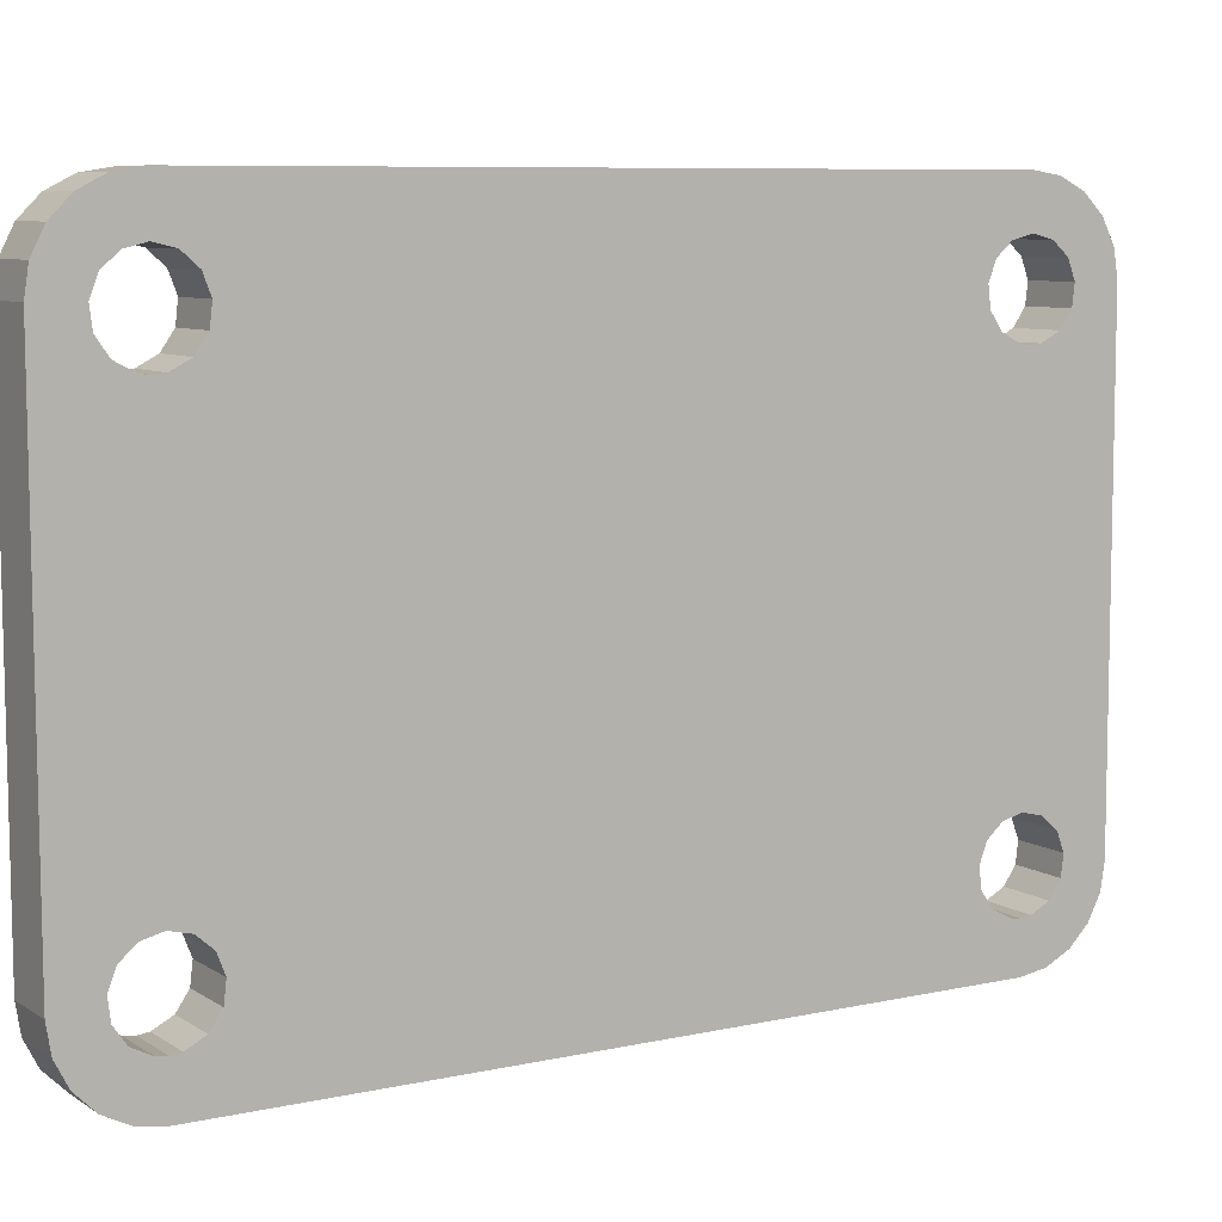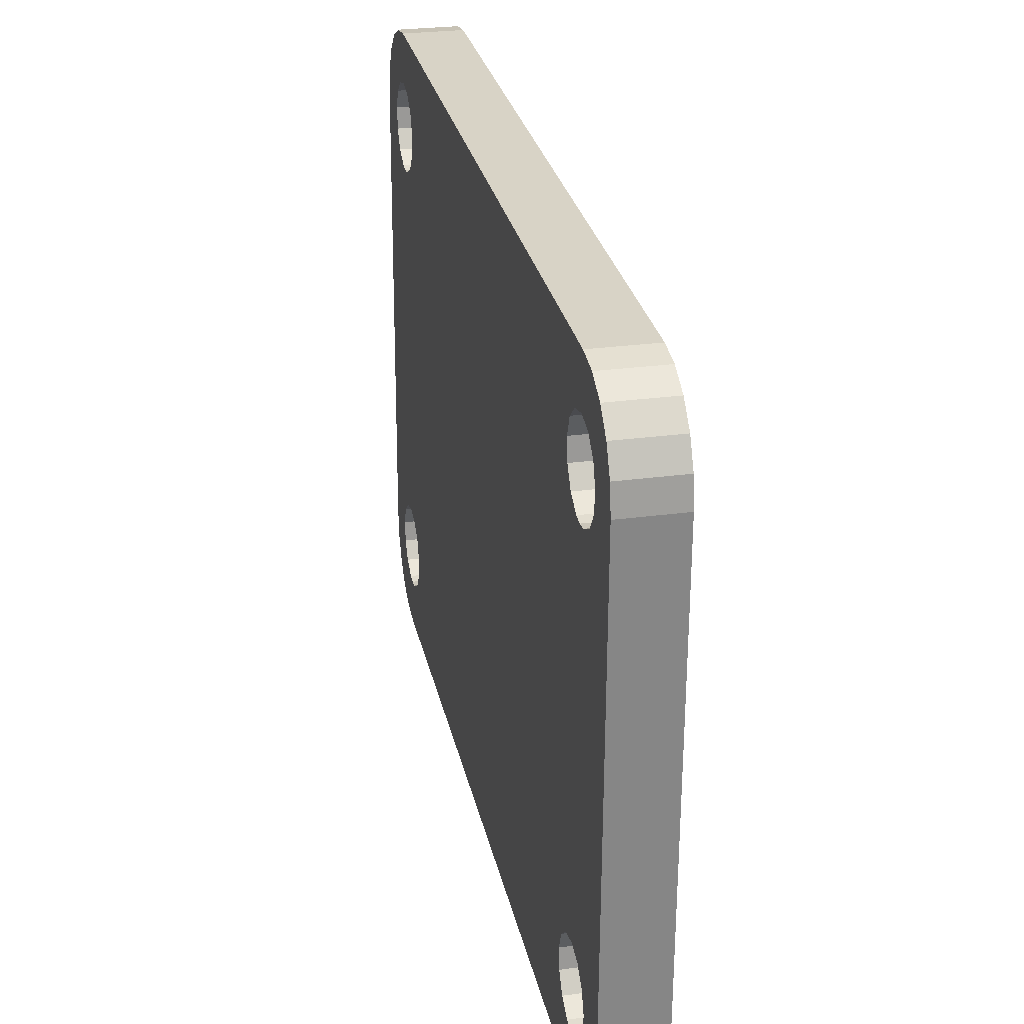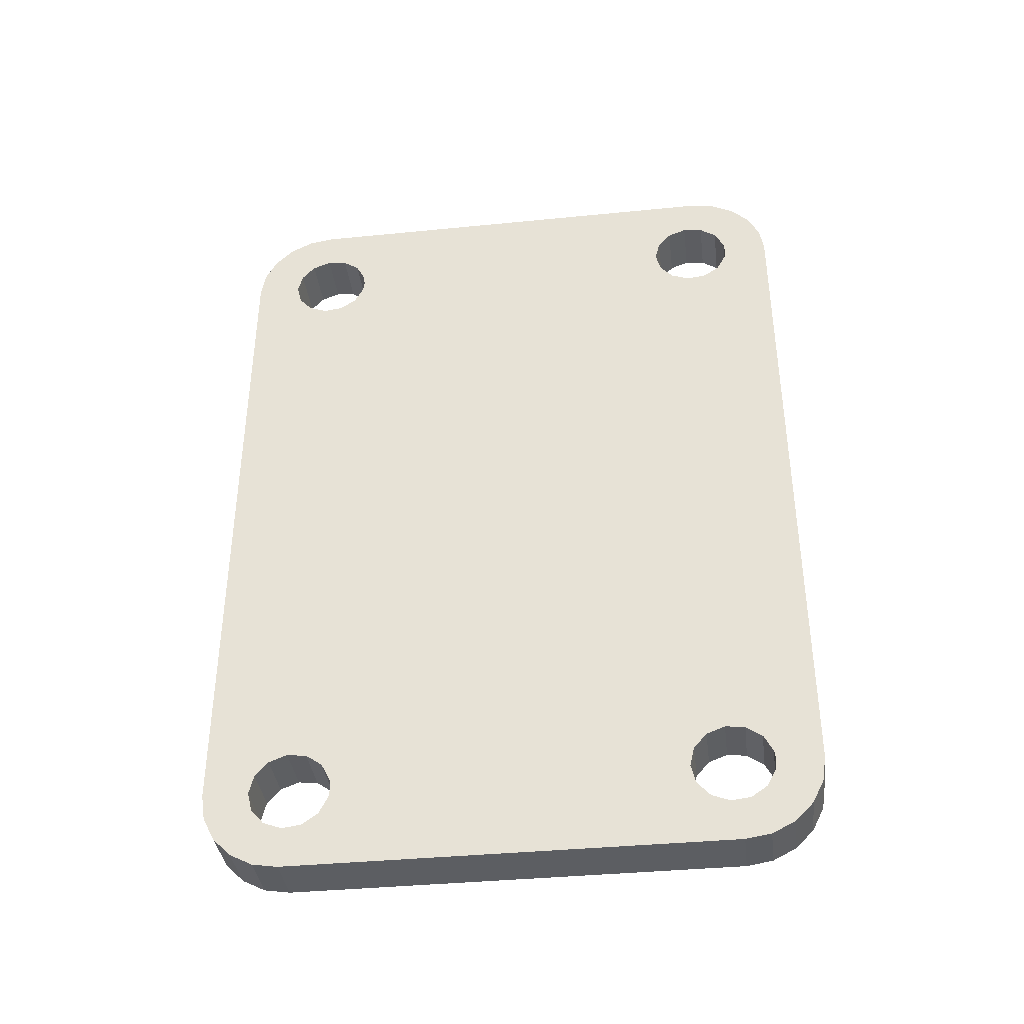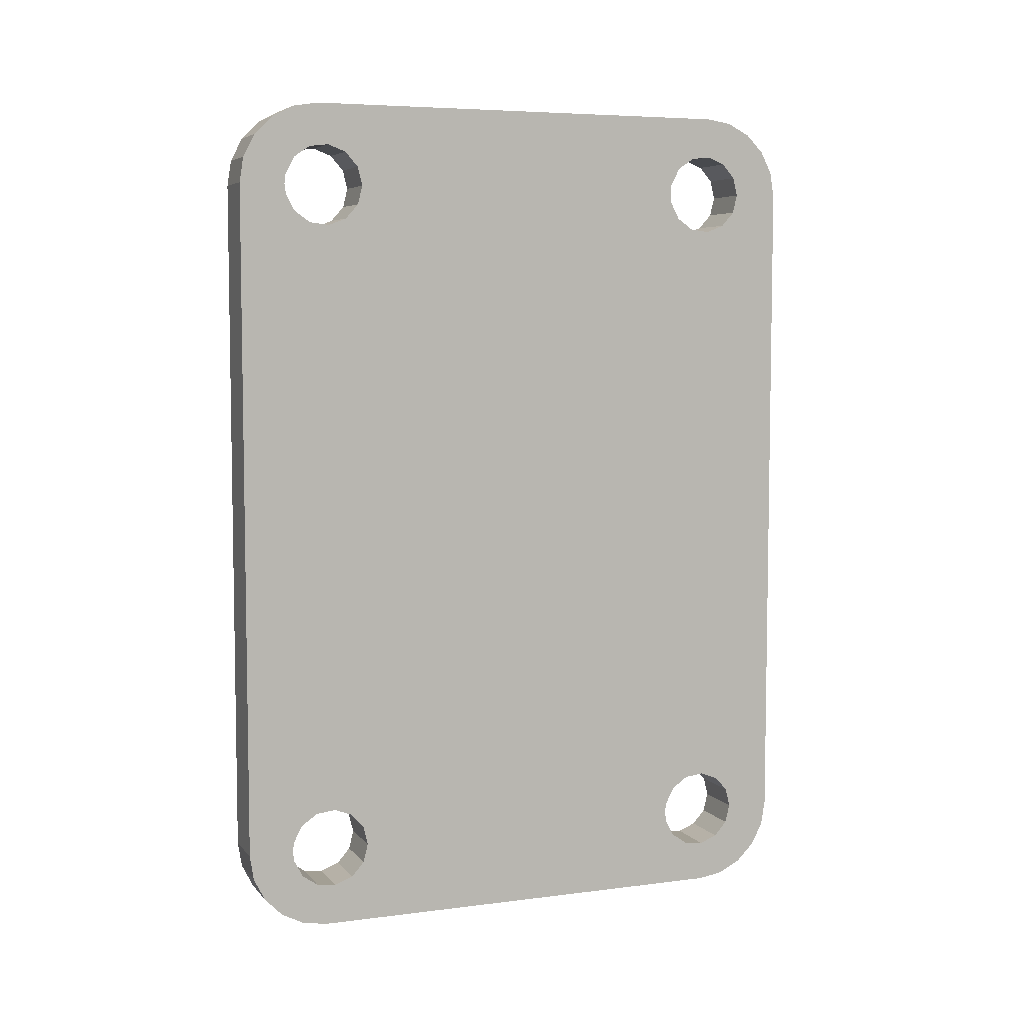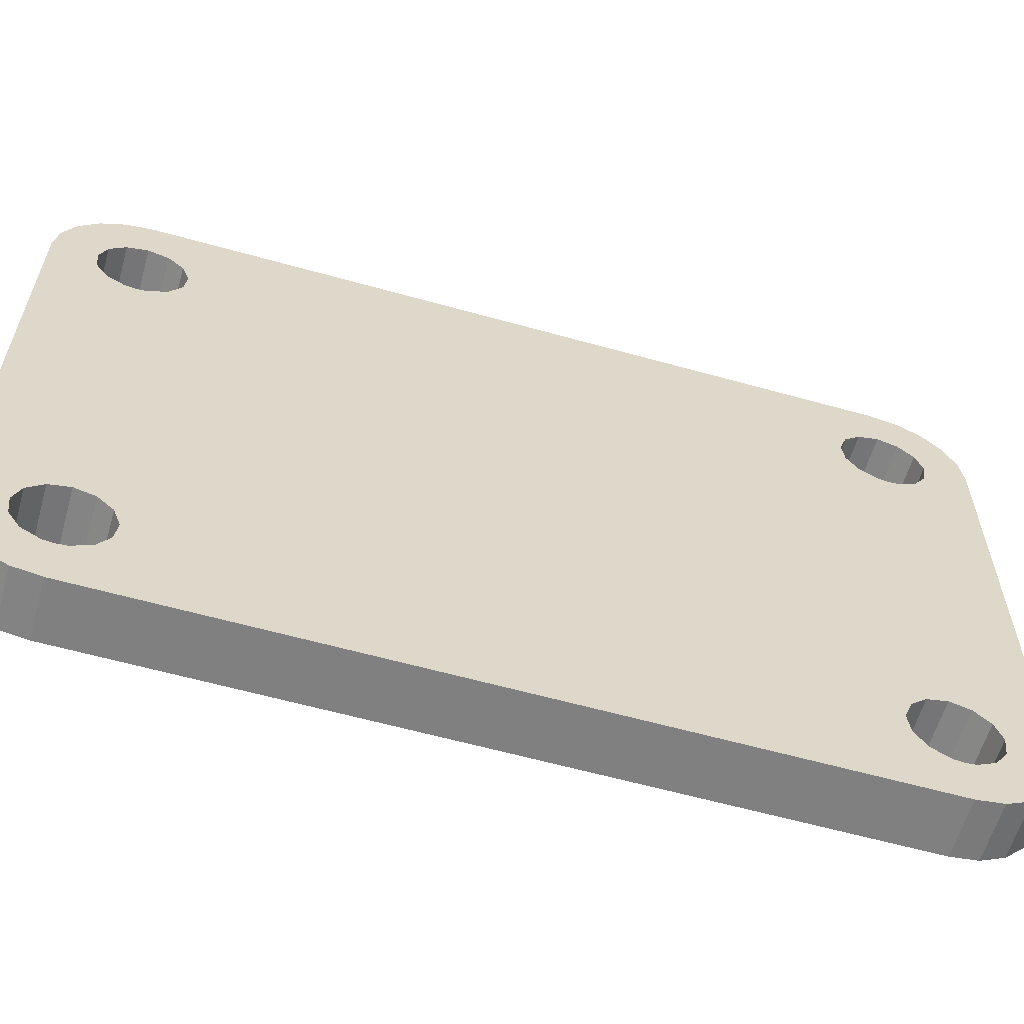
<metadata>
{"format":"obj","ext":"obj","renderer":"f3d","projection":"perspective","resolution":1024,"background":"white","views":[{"elev":8.1,"azim":-121.2,"up":"+Y"},{"elev":28.2,"azim":-11.9,"up":"+Y"},{"elev":-38.0,"azim":-83.0,"up":"+Z"},{"elev":6.0,"azim":68.4,"up":"+Z"},{"elev":-60.4,"azim":74.0,"up":"+Y"}]}
</metadata>
<code>
v -3.326e-05 -0.0089 -0.01015
v -0.001633 -0.008894 -0.01015
v -0.001633 -0.008776 -0.01089
v -3.282e-05 -0.008782 -0.01089
v -0.001632 -0.008436 -0.01156
v -3.155e-05 -0.008442 -0.01156
v -0.00163 -0.007905 -0.01209
v -2.956e-05 -0.007911 -0.01209
v -0.001627 -0.007236 -0.01243
v -2.706e-05 -0.007242 -0.01243
v -0.001624 -0.006494 -0.01255
v -2.429e-05 -0.0065 -0.01255
v -2.429e-05 -0.0065 0.01255
v -0.001624 -0.006494 0.01255
v -0.001627 -0.007236 0.01243
v -2.706e-05 -0.007242 0.01243
v -0.00163 -0.007905 0.01209
v -2.956e-05 -0.007911 0.01209
v -0.001632 -0.008436 0.01156
v -3.155e-05 -0.008442 0.01156
v -0.001633 -0.008776 0.01089
v -3.282e-05 -0.008782 0.01089
v -0.001633 -0.008894 0.01015
v -3.326e-05 -0.0089 0.01015
v 3.326e-05 0.0089 0.01015
v -0.001567 0.008906 0.01015
v -0.001567 0.008788 0.01089
v 3.282e-05 0.008782 0.01089
v -0.001568 0.008448 0.01156
v 3.155e-05 0.008442 0.01156
v -0.00157 0.007917 0.01209
v 2.956e-05 0.007911 0.01209
v -0.001573 0.007248 0.01243
v 2.706e-05 0.007242 0.01243
v -0.001576 0.006506 0.01255
v 2.429e-05 0.0065 0.01255
v -0.001567 0.008906 -0.01015
v 3.326e-05 0.0089 -0.01015
v 3.282e-05 0.008782 -0.01089
v -0.001567 0.008788 -0.01089
v 3.155e-05 0.008442 -0.01156
v -0.001568 0.008448 -0.01156
v 2.956e-05 0.007911 -0.01209
v -0.00157 0.007917 -0.01209
v 2.706e-05 0.007242 -0.01243
v -0.001573 0.007248 -0.01243
v 2.429e-05 0.0065 -0.01255
v -0.001576 0.006506 -0.01255
v -2.118e-05 -0.005668 0.01114
v 2.214e-05 0.005924 0.009028
v 2.037e-05 0.005452 0.009354
v -2.822e-05 -0.00755 -0.01015
v -2.809e-05 -0.007515 -0.009863
v -1.976e-05 -0.005287 0.01071
v -1.925e-05 -0.00515 0.01015
v 2.427e-05 0.006495 0.008959
v 2.628e-05 0.007032 -0.009162
v -2.118e-05 -0.005668 -0.009162
v 2.214e-05 0.005924 -0.01127
v 2.037e-05 0.005452 -0.01095
v -2.709e-05 -0.007248 -0.009354
v -2.532e-05 -0.006775 -0.009028
v -2.709e-05 -0.007248 0.009354
v 1.938e-05 0.005185 -0.01044
v 1.925e-05 0.00515 -0.01015
v -2.319e-05 -0.006205 -0.008959
v -2.319e-05 -0.006205 0.008959
v -2.532e-05 -0.006775 0.009028
v -2.532e-05 -0.006775 0.01127
v -2.709e-05 -0.007248 0.01095
v -2.809e-05 -0.007515 0.01044
v -2.822e-05 -0.00755 0.01015
v -2.809e-05 -0.007515 0.009863
v 2.77e-05 0.007412 -0.009592
v 2.822e-05 0.00755 -0.01015
v 2.77e-05 0.007412 -0.01071
v -2.809e-05 -0.007515 -0.01044
v -2.709e-05 -0.007248 -0.01095
v -2.319e-05 -0.006205 0.01134
v 1.938e-05 0.005185 0.009863
v 1.925e-05 0.00515 0.01015
v 1.938e-05 0.005185 0.01044
v 2.037e-05 0.005452 0.01095
v 1.938e-05 0.005185 -0.009863
v 2.037e-05 0.005452 -0.009354
v -2.118e-05 -0.005668 0.009162
v 2.214e-05 0.005924 -0.009028
v -1.976e-05 -0.005287 0.009592
v 2.628e-05 0.007032 -0.01114
v 2.427e-05 0.006495 -0.01134
v -2.532e-05 -0.006775 -0.01127
v -2.319e-05 -0.006205 -0.01134
v -2.118e-05 -0.005668 -0.01114
v -1.976e-05 -0.005287 -0.01071
v -1.925e-05 -0.00515 -0.01015
v -1.976e-05 -0.005287 -0.009592
v 2.214e-05 0.005924 0.01127
v 2.427e-05 0.006495 0.01134
v 2.628e-05 0.007032 0.01114
v 2.427e-05 0.006495 -0.008959
v 2.628e-05 0.007032 0.009162
v 2.77e-05 0.007412 0.009592
v 2.822e-05 0.00755 0.01015
v 2.77e-05 0.007412 0.01071
v -0.001576 0.006501 0.008959
v -0.001574 0.007038 0.009162
v -0.001572 0.007418 0.009592
v -0.001572 0.007556 0.01015
v -0.001572 0.007418 0.01071
v -0.00158 0.005458 0.01095
v -0.001578 0.00593 0.01127
v -0.001576 0.006501 0.01134
v -0.001574 0.007038 0.01114
v -0.001627 -0.007242 0.009354
v -0.001625 -0.006769 0.009028
v -0.001621 -0.005662 -0.009162
v -0.001578 0.00593 0.009028
v -0.00158 0.005458 -0.009354
v -0.00158 0.005458 0.009354
v -0.001623 -0.006199 0.008959
v -0.001623 -0.006199 -0.008959
v -0.001625 -0.006769 -0.009028
v -0.001627 -0.007242 -0.009354
v -0.00158 0.005458 -0.01095
v -0.001578 0.00593 -0.01127
v -0.001576 0.006501 -0.01134
v -0.001574 0.007038 -0.01114
v -0.001572 0.007418 -0.01071
v -0.001572 0.007556 -0.01015
v -0.001572 0.007418 -0.009592
v -0.001574 0.007038 -0.009162
v -0.001576 0.006501 -0.008959
v -0.001578 0.00593 -0.009028
v -0.00162 -0.005281 -0.009592
v -0.001619 -0.005144 -0.01015
v -0.001581 0.005191 -0.009863
v -0.001621 -0.005662 0.009162
v -0.00162 -0.005281 0.009592
v -0.001581 0.005191 0.009863
v -0.001619 -0.005144 0.01015
v -0.001581 0.005156 0.01015
v -0.001581 0.005191 0.01044
v -0.00162 -0.005281 0.01071
v -0.001621 -0.005662 0.01114
v -0.001623 -0.006199 0.01134
v -0.001625 -0.006769 0.01127
v -0.001627 -0.007242 0.01095
v -0.001628 -0.007509 0.009863
v -0.001625 -0.006769 -0.01127
v -0.001627 -0.007242 -0.01095
v -0.001628 -0.007509 -0.01044
v -0.001628 -0.007544 -0.01015
v -0.001628 -0.007509 -0.009863
v -0.001581 0.005156 -0.01015
v -0.001581 0.005191 -0.01044
v -0.00162 -0.005281 -0.01071
v -0.001621 -0.005662 -0.01114
v -0.001623 -0.006199 -0.01134
v -0.001628 -0.007509 0.01044
v -0.001628 -0.007544 0.01015
g obj_38518416
f 1 2 3
f 1 3 4
f 4 3 5
f 4 5 6
f 6 5 7
f 6 7 8
f 8 7 9
f 8 9 10
f 10 9 11
f 10 11 12
f 13 14 15
f 13 15 16
f 16 15 17
f 16 17 18
f 18 17 19
f 18 19 20
f 20 19 21
f 20 21 22
f 22 21 23
f 22 23 24
f 25 26 27
f 25 27 28
f 28 27 29
f 28 29 30
f 30 29 31
f 30 31 32
f 32 31 33
f 32 33 34
f 34 33 35
f 34 35 36
f 37 38 39
f 37 39 40
f 40 39 41
f 40 41 42
f 42 41 43
f 42 43 44
f 44 43 45
f 44 45 46
f 46 45 47
f 46 47 48
f 49 50 51
f 1 52 53
f 49 54 50
f 50 54 55
f 50 55 56
f 1 53 24
f 38 25 57
f 58 59 60
f 53 61 24
f 24 61 62
f 24 62 63
f 60 64 58
f 58 64 65
f 58 65 66
f 66 65 67
f 66 67 62
f 62 67 68
f 62 68 63
f 69 18 70
f 70 18 20
f 70 20 71
f 71 20 22
f 71 22 72
f 72 22 24
f 72 24 73
f 73 24 63
f 57 74 38
f 38 74 75
f 38 75 39
f 39 75 76
f 39 76 41
f 52 1 77
f 77 1 4
f 77 4 78
f 79 13 69
f 69 13 16
f 69 16 18
f 51 80 49
f 49 80 81
f 49 81 79
f 79 81 82
f 79 82 13
f 13 82 83
f 13 83 36
f 65 84 67
f 67 84 85
f 67 85 86
f 86 85 87
f 86 87 88
f 88 87 55
f 41 76 43
f 43 76 89
f 43 89 45
f 45 89 90
f 45 90 47
f 4 6 78
f 78 6 8
f 78 8 91
f 91 8 10
f 91 10 92
f 92 10 12
f 92 12 93
f 93 12 47
f 93 47 94
f 94 47 90
f 94 90 95
f 95 90 59
f 95 59 96
f 96 59 58
f 83 97 36
f 36 97 98
f 36 98 34
f 34 98 99
f 55 87 56
f 56 87 100
f 56 100 101
f 101 100 57
f 101 57 102
f 102 57 25
f 102 25 103
f 103 25 28
f 103 28 104
f 104 28 30
f 104 30 99
f 99 30 32
f 99 32 34
f 37 105 106
f 37 106 26
f 106 107 26
f 26 107 108
f 26 108 27
f 27 108 109
f 110 14 111
f 111 14 35
f 111 35 112
f 112 35 33
f 112 33 113
f 113 33 31
f 113 31 109
f 109 31 29
f 109 29 27
f 114 115 116
f 117 118 119
f 119 118 120
f 121 122 23
f 23 122 123
f 23 123 2
f 124 125 48
f 48 125 126
f 48 126 46
f 46 126 127
f 46 127 44
f 44 127 42
f 42 127 128
f 42 128 40
f 40 128 129
f 40 129 37
f 37 129 130
f 37 130 105
f 130 131 105
f 105 131 132
f 105 132 117
f 117 132 133
f 117 133 118
f 116 115 134
f 134 115 120
f 134 120 135
f 135 120 118
f 135 118 136
f 120 137 119
f 119 137 138
f 119 138 139
f 139 138 140
f 139 140 141
f 141 140 142
f 142 140 143
f 142 143 110
f 110 143 144
f 110 144 14
f 14 144 145
f 14 145 15
f 15 145 146
f 15 146 17
f 17 146 147
f 17 147 19
f 121 23 116
f 116 23 148
f 116 148 114
f 149 7 150
f 150 7 5
f 150 5 151
f 151 5 3
f 151 3 152
f 152 3 2
f 152 2 153
f 153 2 123
f 136 154 135
f 135 154 155
f 135 155 156
f 156 155 124
f 156 124 157
f 157 124 48
f 157 48 158
f 158 48 11
f 158 11 149
f 149 11 9
f 149 9 7
f 19 147 21
f 21 147 159
f 21 159 23
f 23 159 160
f 23 160 148
f 11 48 12
f 12 48 47
f 25 38 26
f 26 38 37
f 13 36 14
f 14 36 35
f 1 24 2
f 2 24 23
f 75 129 76
f 76 129 128
f 76 128 89
f 89 128 127
f 89 127 90
f 90 127 126
f 90 126 59
f 59 126 125
f 59 125 60
f 60 125 124
f 60 124 64
f 64 124 155
f 64 155 65
f 65 155 154
f 65 154 84
f 84 154 136
f 84 136 85
f 85 136 118
f 85 118 87
f 87 118 133
f 87 133 100
f 100 133 132
f 100 132 57
f 57 132 131
f 57 131 74
f 74 131 130
f 74 130 75
f 75 130 129
f 103 108 102
f 102 108 107
f 102 107 101
f 101 107 106
f 101 106 56
f 56 106 105
f 56 105 50
f 50 105 117
f 50 117 51
f 51 117 119
f 51 119 80
f 80 119 139
f 80 139 81
f 81 139 141
f 81 141 82
f 82 141 142
f 82 142 83
f 83 142 110
f 83 110 97
f 97 110 111
f 97 111 98
f 98 111 112
f 98 112 99
f 99 112 113
f 99 113 104
f 104 113 109
f 104 109 103
f 103 109 108
f 55 140 88
f 88 140 138
f 88 138 86
f 86 138 137
f 86 137 67
f 67 137 120
f 67 120 68
f 68 120 115
f 68 115 63
f 63 115 114
f 63 114 73
f 73 114 148
f 73 148 72
f 72 148 160
f 72 160 71
f 71 160 159
f 71 159 70
f 70 159 147
f 70 147 69
f 69 147 146
f 69 146 79
f 79 146 145
f 79 145 49
f 49 145 144
f 49 144 54
f 54 144 143
f 54 143 55
f 55 143 140
f 95 135 94
f 94 135 156
f 94 156 93
f 93 156 157
f 93 157 92
f 92 157 158
f 92 158 91
f 91 158 149
f 91 149 78
f 78 149 150
f 78 150 77
f 77 150 151
f 77 151 52
f 52 151 152
f 52 152 53
f 53 152 153
f 53 153 61
f 61 153 123
f 61 123 62
f 62 123 122
f 62 122 66
f 66 122 121
f 66 121 58
f 58 121 116
f 58 116 96
f 96 116 134
f 96 134 95
f 95 134 135

</code>
